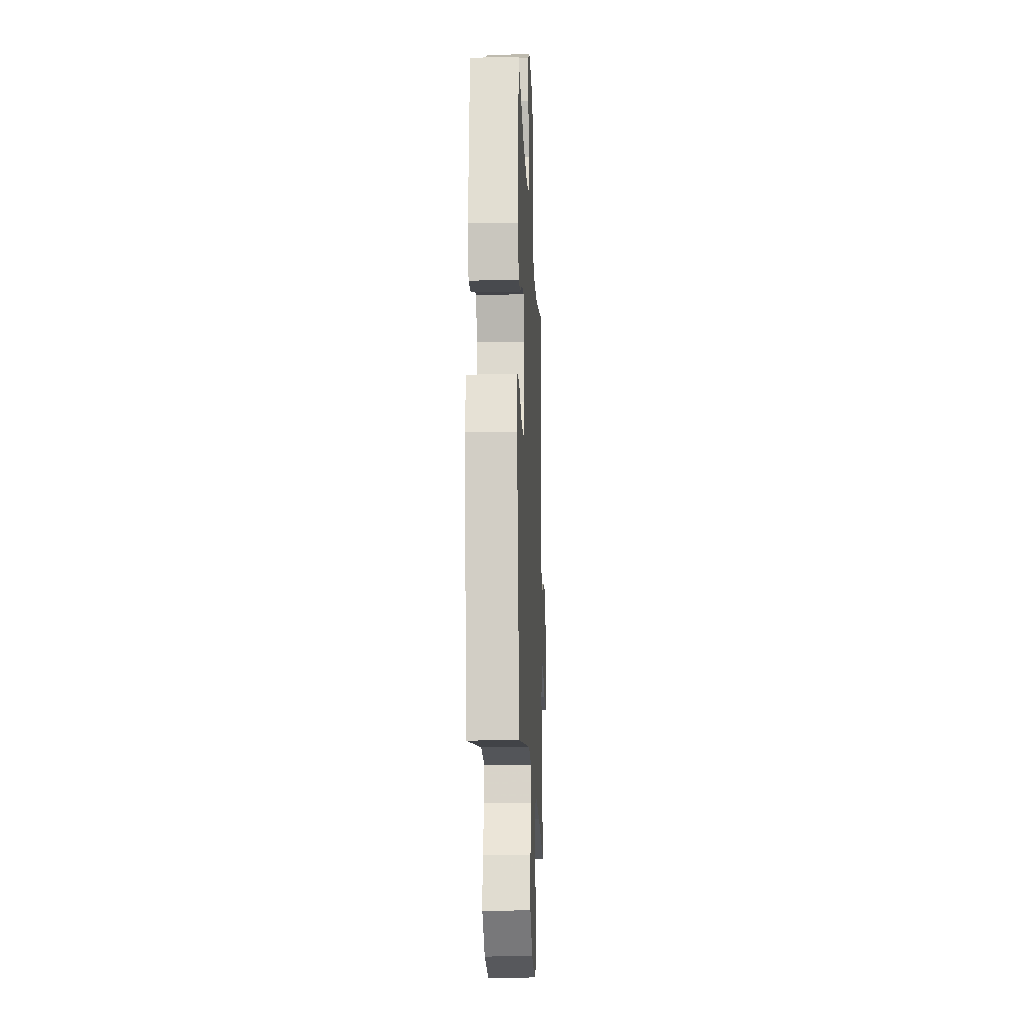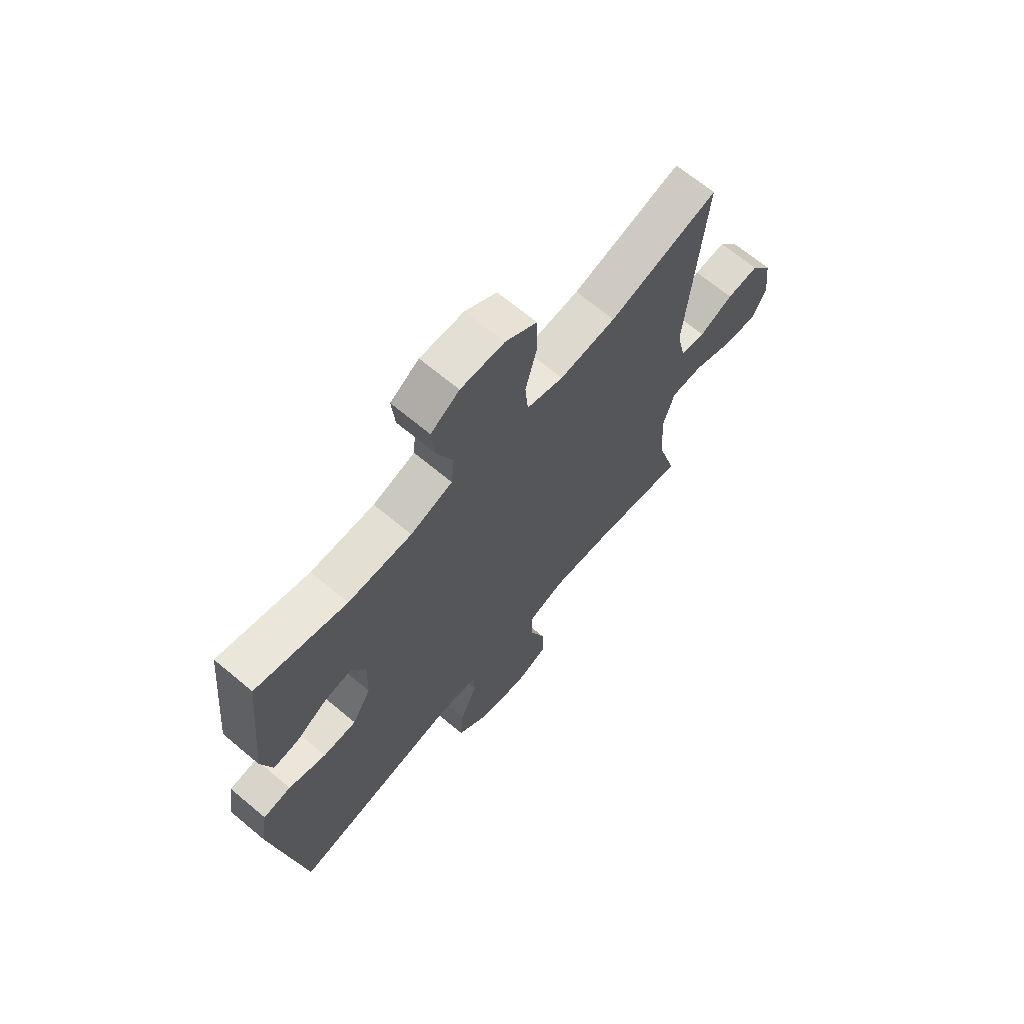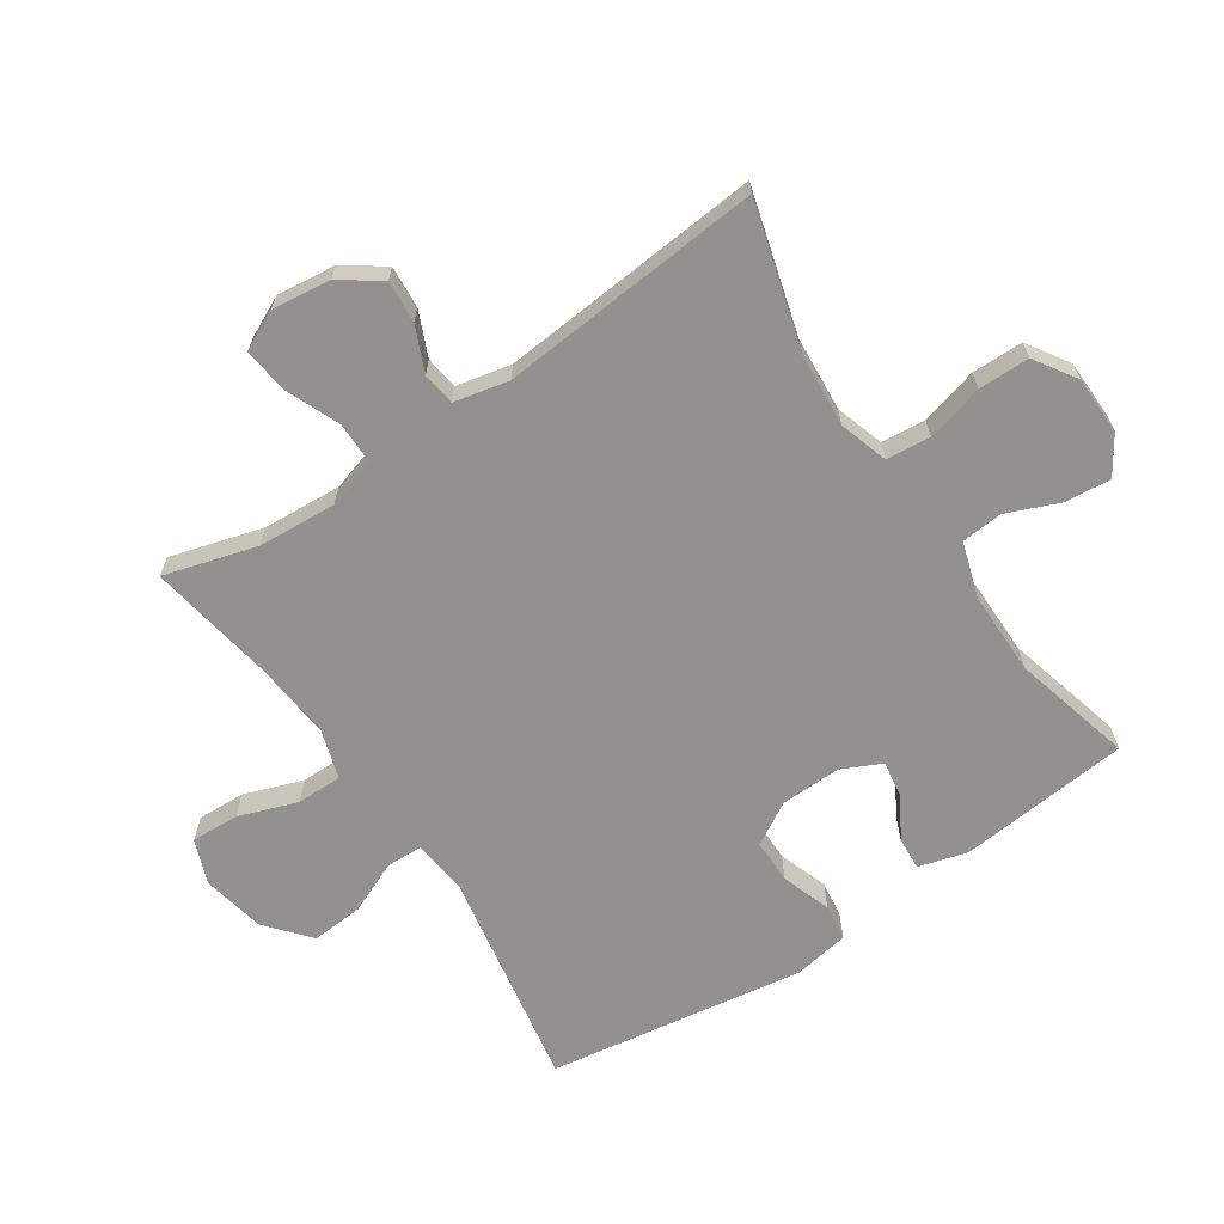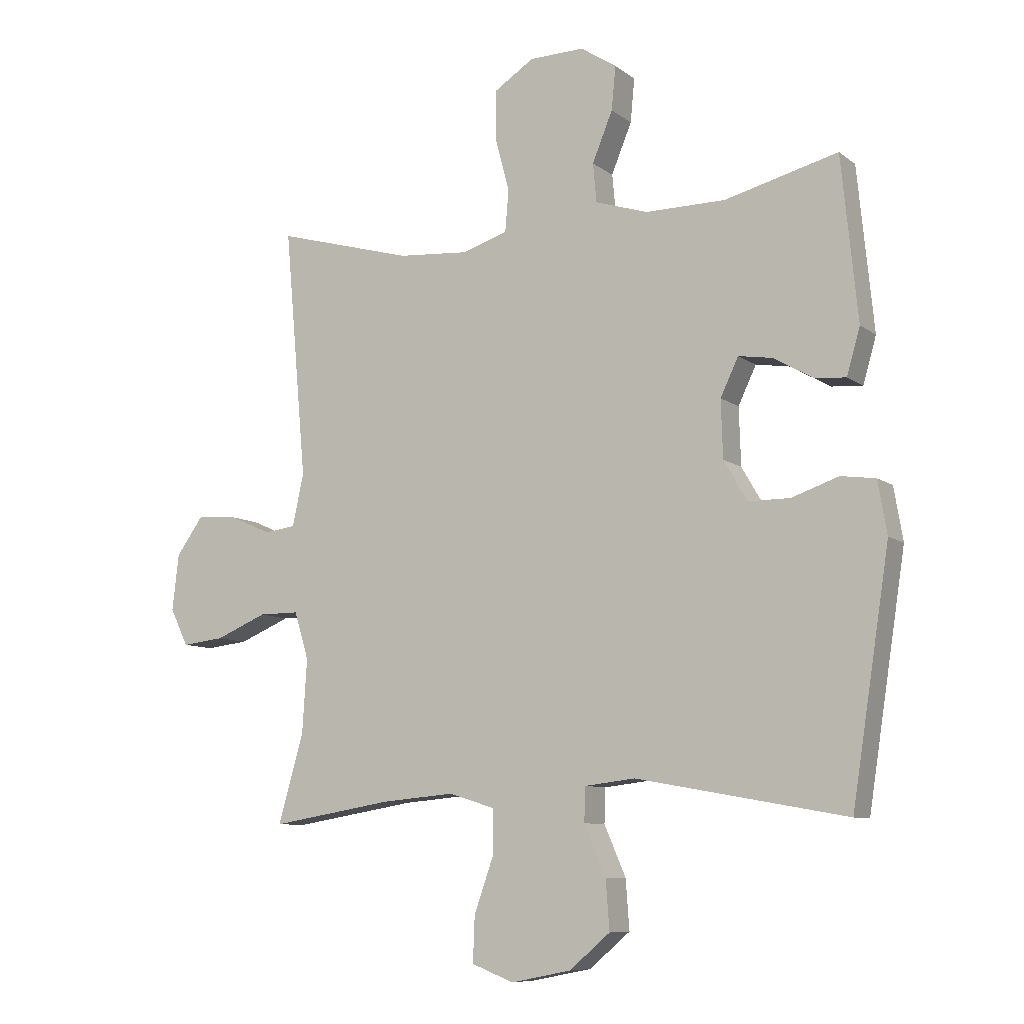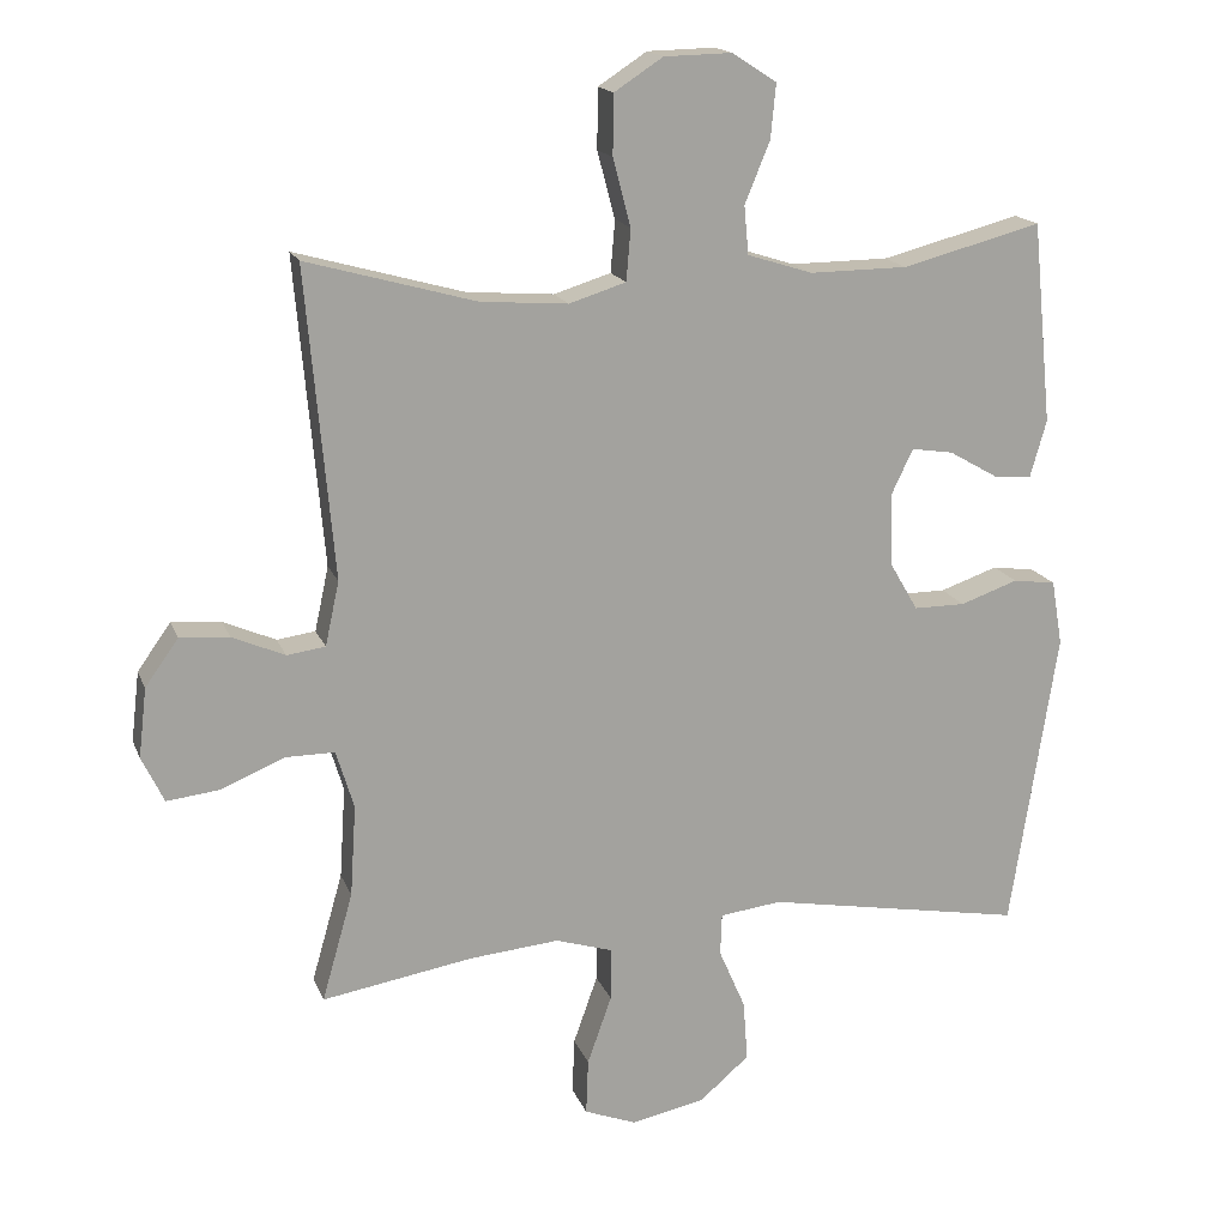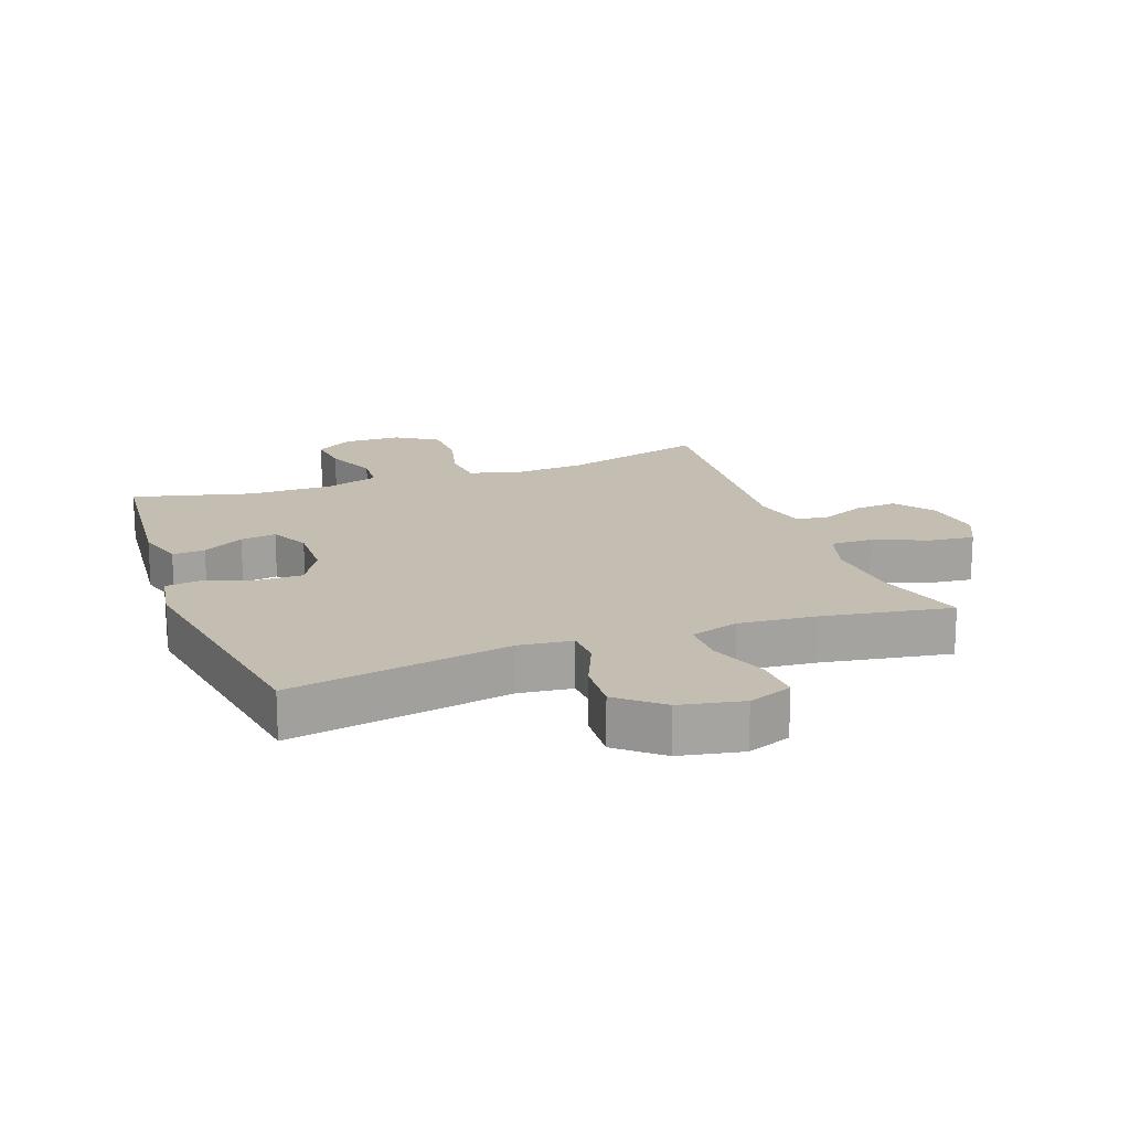
<metadata>
{"format":"obj","ext":"obj","renderer":"f3d","projection":"perspective","resolution":1024,"background":"white","views":[{"elev":-17.3,"azim":92.5,"up":"+Z"},{"elev":67.5,"azim":130.0,"up":"+Z"},{"elev":-66.1,"azim":-56.2,"up":"+Y"},{"elev":-8.7,"azim":28.5,"up":"+Z"},{"elev":16.9,"azim":-16.8,"up":"+Z"},{"elev":17.2,"azim":159.8,"up":"+Y"}]}
</metadata>
<code>
v 0.5 0.07 -0.5
v 0.149 0.07 -0.437
v 0.065 0.07 -0.447
v 0.063 0.07 -0.504
v 0.099 0.07 -0.587
v 0.105 0.07 -0.669
v 0.037 0.07 -0.727
v -0.063 0.07 -0.747
v -0.133 0.07 -0.72
v -0.13 0.07 -0.644
v -0.097 0.07 -0.551
v -0.097 0.07 -0.479
v -0.174 0.07 -0.455
v -0.296 0.07 -0.466
v -0.5 0.07 -0.5
v -0.458 0.07 -0.353
v -0.45 0.07 -0.229
v -0.474 0.07 -0.15
v -0.541 0.07 -0.15
v -0.627 0.07 -0.186
v -0.698 0.07 -0.194
v -0.728 0.07 -0.132
v -0.717 0.07 -0.038
v -0.672 0.07 0.025
v -0.605 0.07 0.02
v -0.534 0.07 -0.011
v -0.482 0.07 -0.004
v -0.463 0.07 0.083
v -0.5 0.07 0.5
v -0.271 0.07 0.436
v -0.153 0.07 0.427
v -0.076 0.07 0.451
v -0.07 0.07 0.521
v -0.094 0.07 0.612
v -0.093 0.07 0.693
v -0.027 0.07 0.736
v 0.065 0.07 0.738
v 0.125 0.07 0.699
v 0.118 0.07 0.626
v 0.084 0.07 0.543
v 0.09 0.07 0.478
v 0.178 0.07 0.45
v 0.311 0.07 0.451
v 0.5 0.07 0.5
v 0.527 0.07 0.228
v 0.505 0.07 0.151
v 0.453 0.07 0.155
v 0.387 0.07 0.193
v 0.33 0.07 0.202
v 0.3 0.07 0.139
v 0.303 0.07 0.043
v 0.342 0.07 -0.024
v 0.412 0.07 -0.024
v 0.49 0.07 0.003
v 0.548 0.07 -0.005
v 0.563 0.07 -0.093
v 0.5 0 -0.5
v 0.149 0 -0.437
v 0.065 0 -0.447
v 0.063 0 -0.504
v 0.099 0 -0.587
v 0.105 0 -0.669
v 0.037 0 -0.727
v -0.063 0 -0.747
v -0.133 0 -0.72
v -0.13 0 -0.644
v -0.097 0 -0.551
v -0.097 0 -0.479
v -0.174 0 -0.455
v -0.296 0 -0.466
v -0.5 0 -0.5
v -0.458 0 -0.353
v -0.45 0 -0.229
v -0.474 0 -0.15
v -0.541 0 -0.15
v -0.627 0 -0.186
v -0.698 0 -0.194
v -0.728 0 -0.132
v -0.717 0 -0.038
v -0.672 0 0.025
v -0.605 0 0.02
v -0.534 0 -0.011
v -0.482 0 -0.004
v -0.463 0 0.083
v -0.5 0 0.5
v -0.271 0 0.436
v -0.153 0 0.427
v -0.076 0 0.451
v -0.07 0 0.521
v -0.094 0 0.612
v -0.093 0 0.693
v -0.027 0 0.736
v 0.065 0 0.738
v 0.125 0 0.699
v 0.118 0 0.626
v 0.084 0 0.543
v 0.09 0 0.478
v 0.178 0 0.45
v 0.311 0 0.451
v 0.5 0 0.5
v 0.527 0 0.228
v 0.505 0 0.151
v 0.453 0 0.155
v 0.387 0 0.193
v 0.33 0 0.202
v 0.3 0 0.139
v 0.303 0 0.043
v 0.342 0 -0.024
v 0.412 0 -0.024
v 0.49 0 0.003
v 0.548 0 -0.005
v 0.563 0 -0.093
f 56 1 2
f 55 56 2
f 54 55 2
f 53 54 2
f 52 53 2 3
f 51 52 3
f 50 51 3
f 46 47 48
f 45 46 48
f 44 45 48
f 43 44 48
f 42 43 48 49
f 41 42 49 50
f 38 39 40
f 37 38 40
f 36 37 40
f 35 36 40
f 34 35 40
f 33 34 40
f 32 33 40 41
f 41 50 3
f 32 41 3
f 31 32 3
f 28 29 30
f 31 3 4
f 30 31 4
f 28 30 4
f 27 28 4
f 24 25 26
f 23 24 26
f 22 23 26
f 21 22 26
f 20 21 26
f 19 20 26
f 18 19 26 27
f 14 15 16
f 13 14 16 17
f 18 27 4
f 17 18 4
f 13 17 4
f 12 13 4
f 8 9 10 11
f 8 11 12
f 7 8 12
f 6 7 12
f 5 6 12
f 4 5 12
f 58 57 112
f 58 112 111
f 58 111 110
f 58 110 109
f 59 58 109 108
f 59 108 107
f 59 107 106
f 104 103 102
f 104 102 101
f 104 101 100
f 104 100 99
f 105 104 99 98
f 106 105 98 97
f 96 95 94
f 96 94 93
f 96 93 92
f 96 92 91
f 96 91 90
f 96 90 89
f 97 96 89 88
f 59 106 97
f 59 97 88
f 59 88 87
f 86 85 84
f 60 59 87
f 60 87 86
f 60 86 84
f 60 84 83
f 82 81 80
f 82 80 79
f 82 79 78
f 82 78 77
f 82 77 76
f 82 76 75
f 83 82 75 74
f 72 71 70
f 73 72 70 69
f 60 83 74
f 60 74 73
f 60 73 69
f 60 69 68
f 67 66 65 64
f 68 67 64
f 68 64 63
f 68 63 62
f 68 62 61
f 68 61 60
f 1 57 58 2
f 2 58 59 3
f 3 59 60 4
f 4 60 61 5
f 5 61 62 6
f 6 62 63 7
f 7 63 64 8
f 8 64 65 9
f 9 65 66 10
f 10 66 67 11
f 11 67 68 12
f 12 68 69 13
f 13 69 70 14
f 14 70 71 15
f 15 71 72 16
f 16 72 73 17
f 17 73 74 18
f 18 74 75 19
f 19 75 76 20
f 20 76 77 21
f 21 77 78 22
f 22 78 79 23
f 23 79 80 24
f 24 80 81 25
f 25 81 82 26
f 26 82 83 27
f 27 83 84 28
f 28 84 85 29
f 29 85 86 30
f 30 86 87 31
f 31 87 88 32
f 32 88 89 33
f 33 89 90 34
f 34 90 91 35
f 35 91 92 36
f 36 92 93 37
f 37 93 94 38
f 38 94 95 39
f 39 95 96 40
f 40 96 97 41
f 41 97 98 42
f 42 98 99 43
f 43 99 100 44
f 44 100 101 45
f 45 101 102 46
f 46 102 103 47
f 47 103 104 48
f 48 104 105 49
f 49 105 106 50
f 50 106 107 51
f 51 107 108 52
f 52 108 109 53
f 53 109 110 54
f 54 110 111 55
f 55 111 112 56
f 56 112 57 1

</code>
